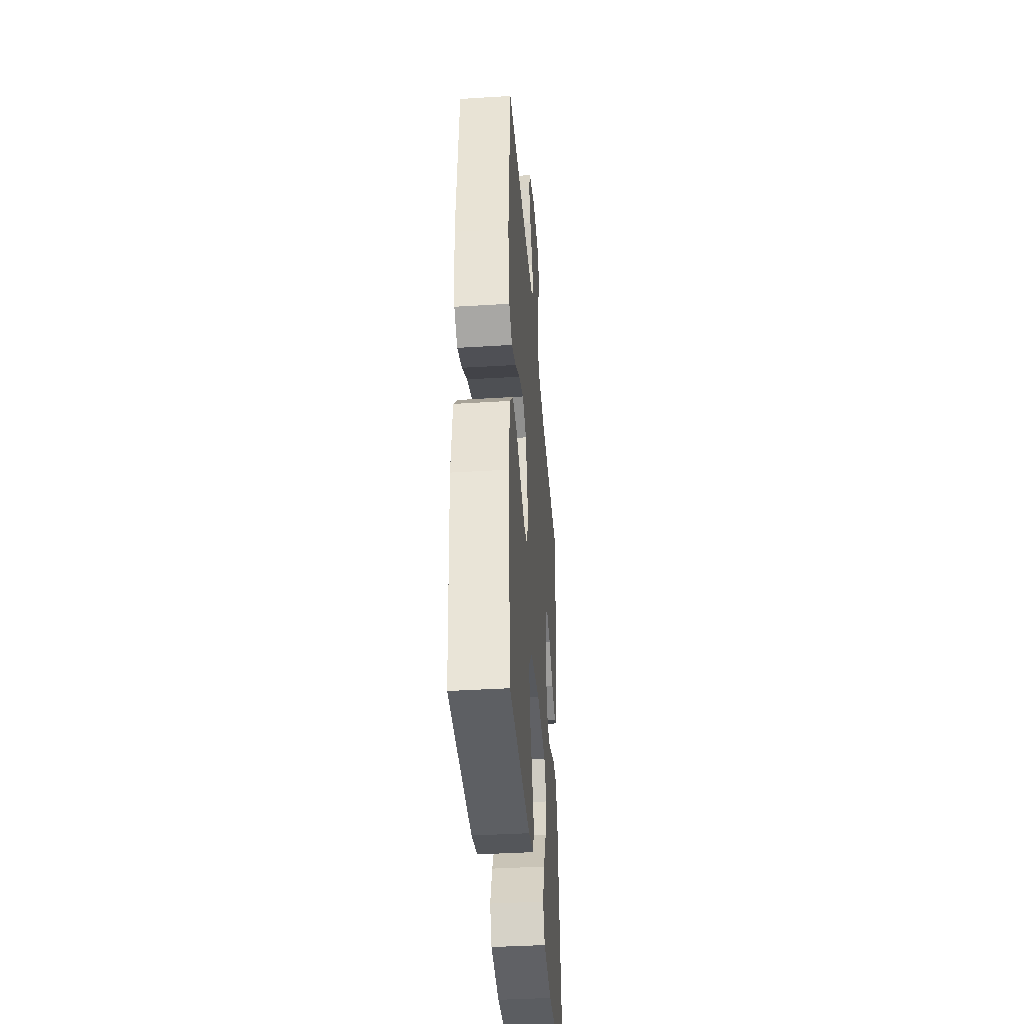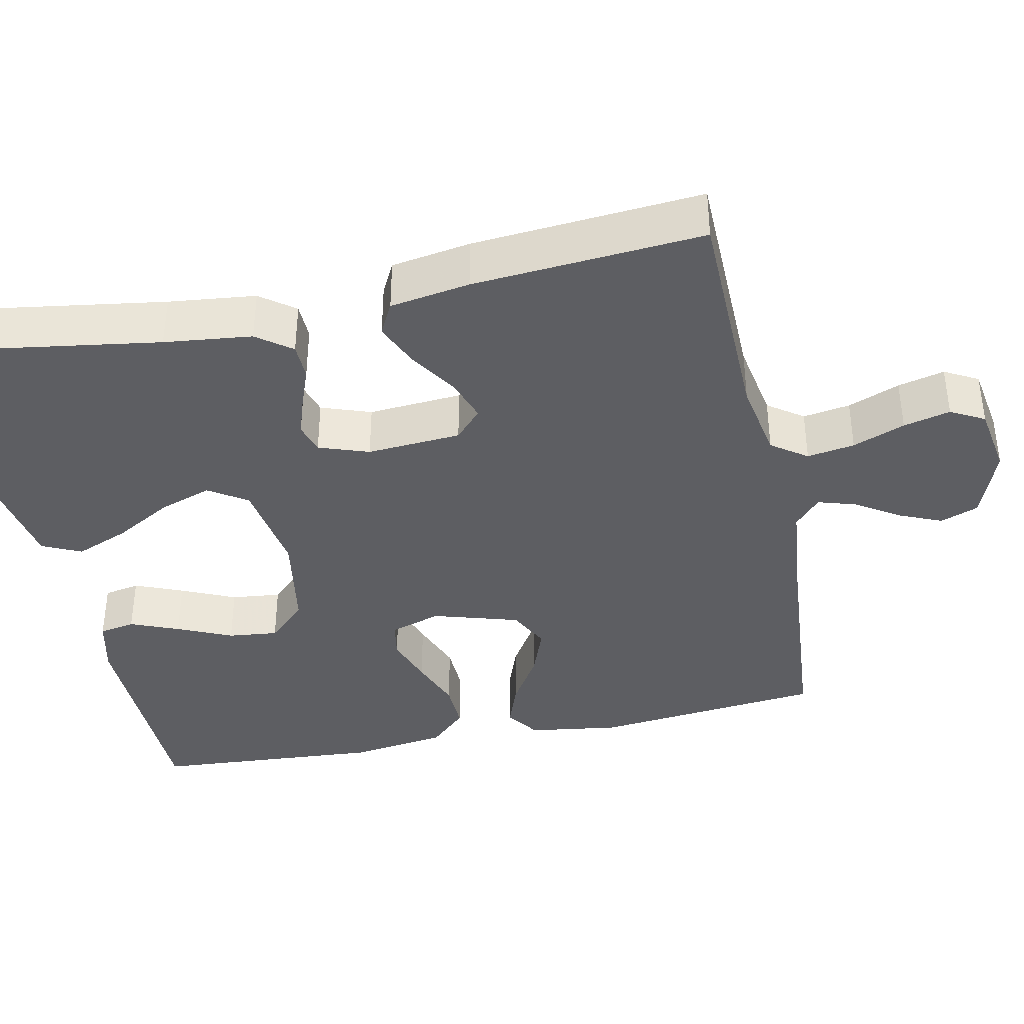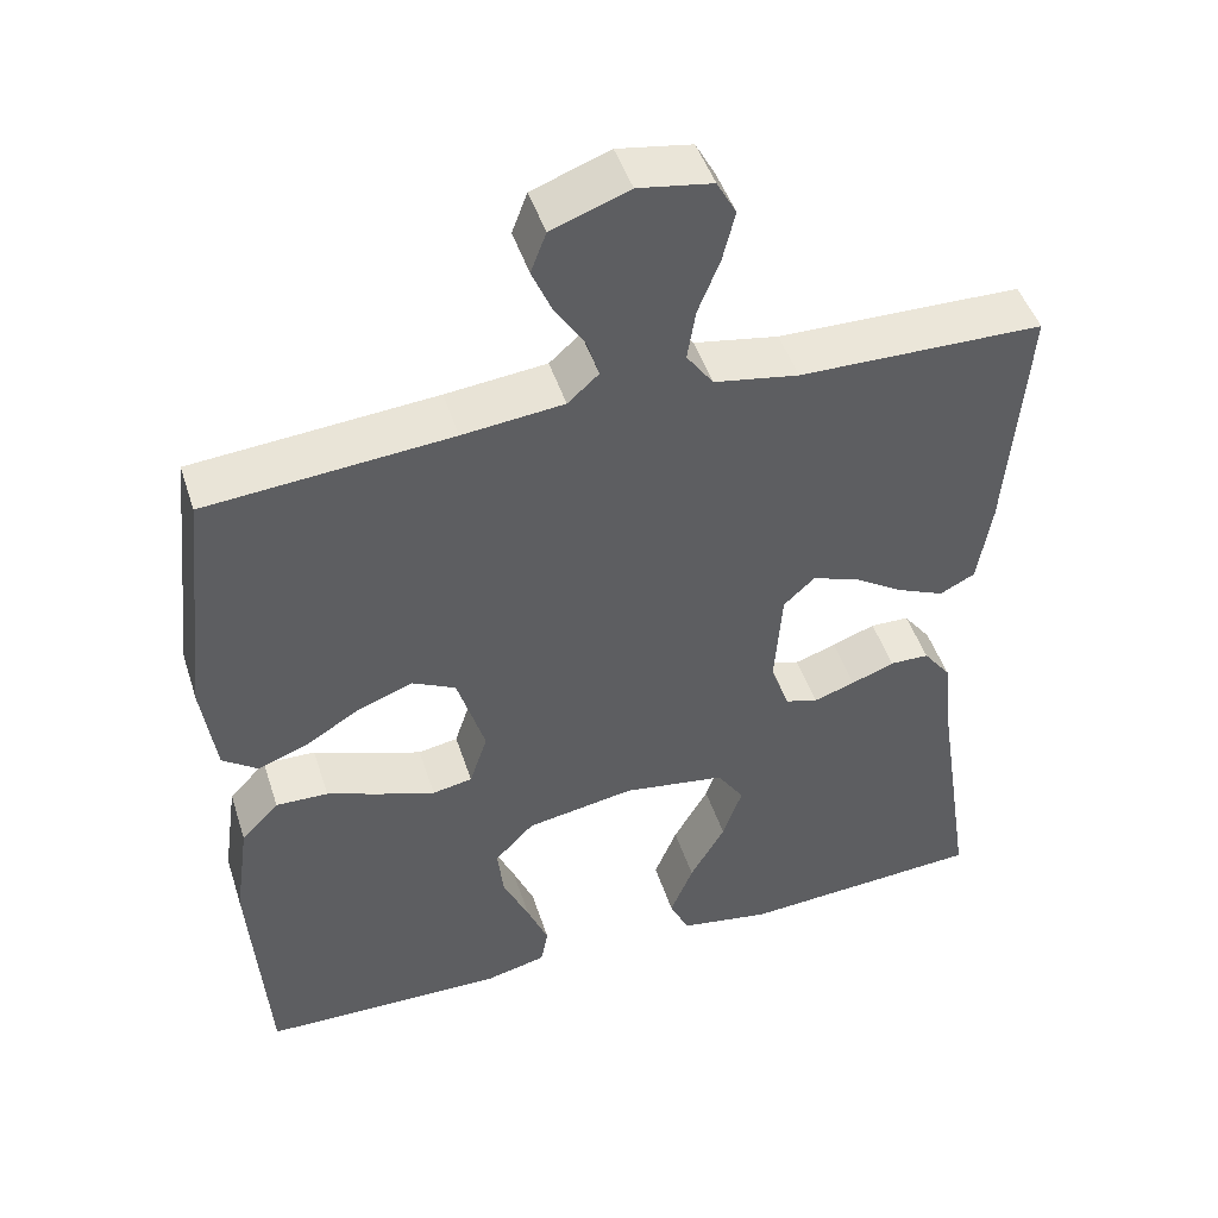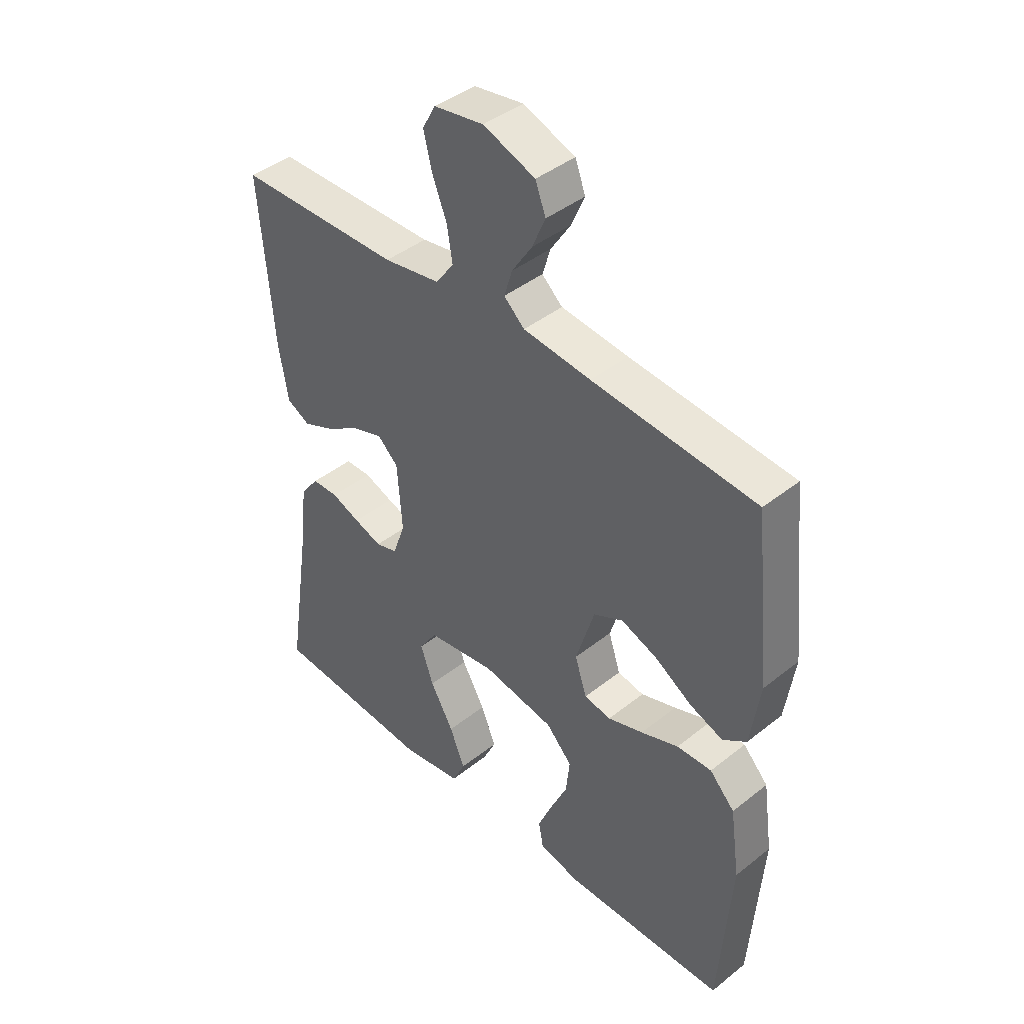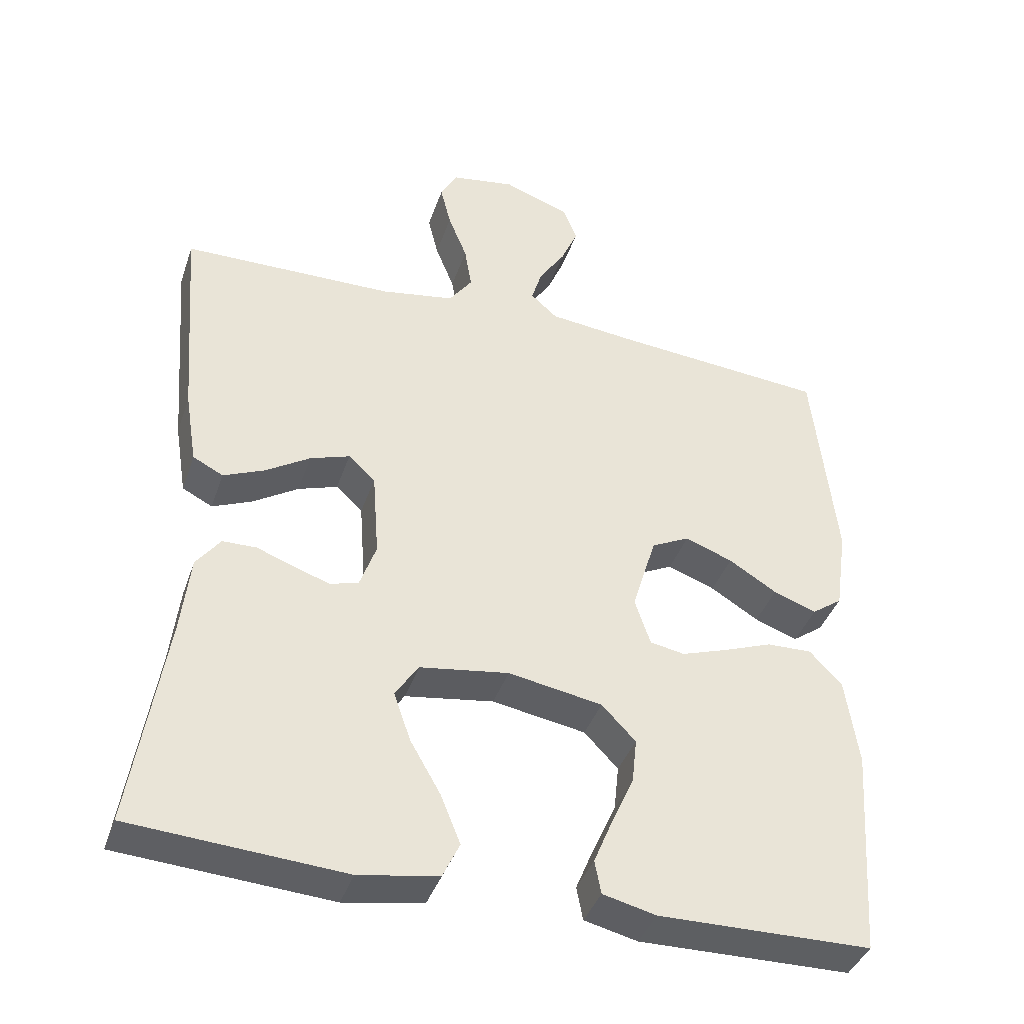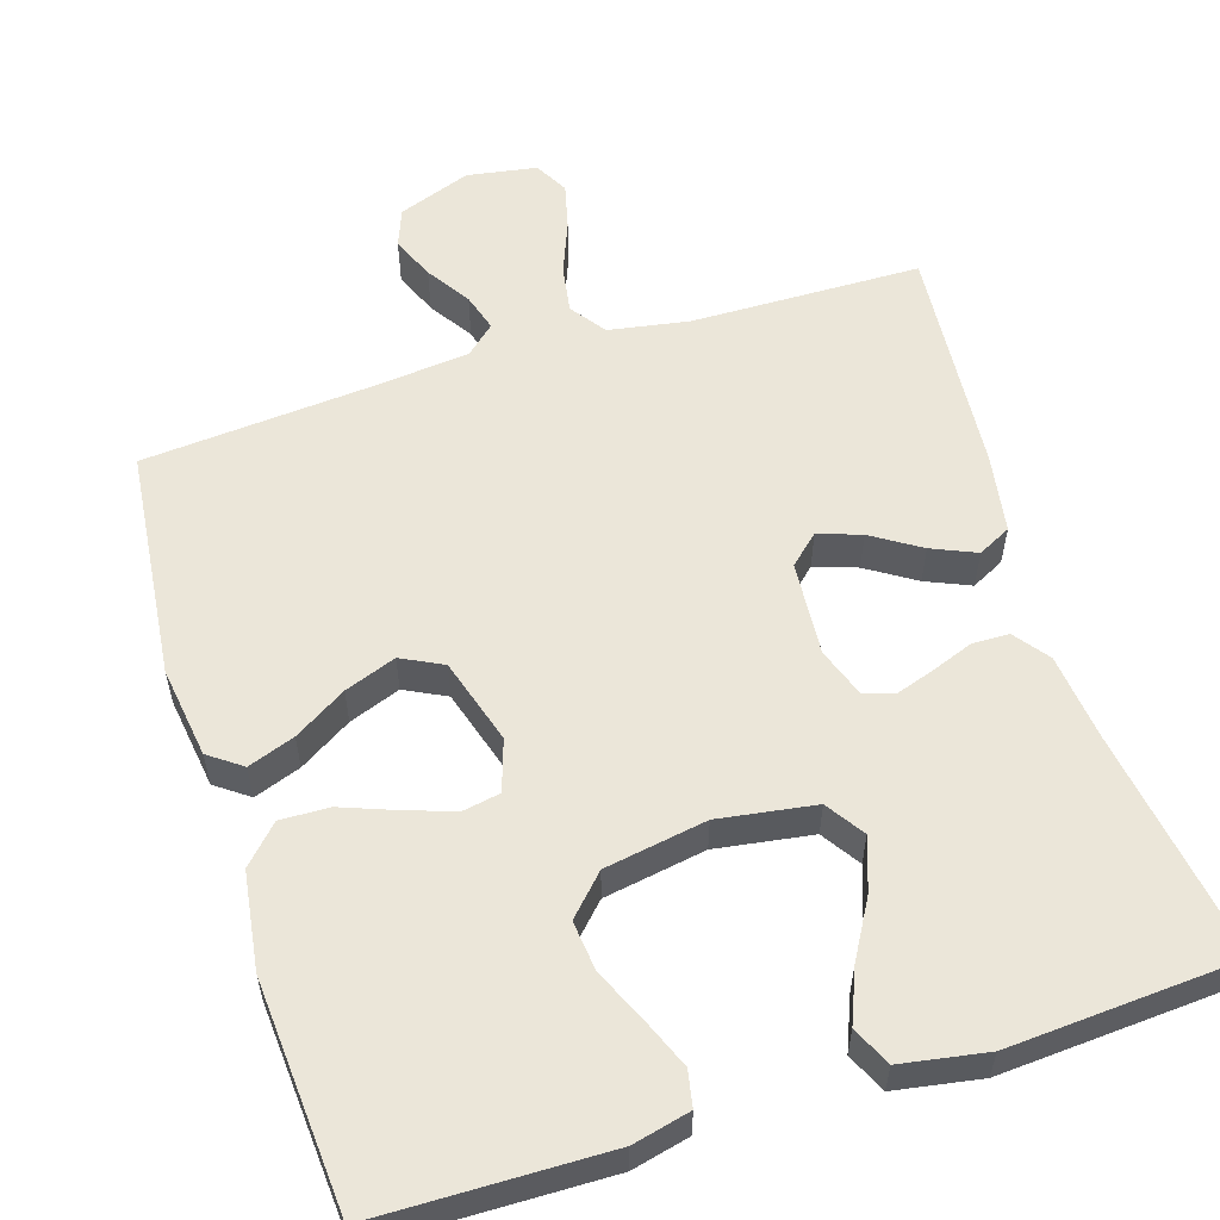
<metadata>
{"format":"obj","ext":"obj","renderer":"f3d","projection":"perspective","resolution":1024,"background":"white","views":[{"elev":-39.3,"azim":94.4,"up":"+Z"},{"elev":-38.4,"azim":-78.1,"up":"+Y"},{"elev":47.0,"azim":162.4,"up":"+Z"},{"elev":42.4,"azim":46.5,"up":"+Z"},{"elev":-40.1,"azim":-18.2,"up":"+Z"},{"elev":57.1,"azim":162.6,"up":"+Y"}]}
</metadata>
<code>
v -0.5 0.07 -0.5
v -0.454 0.07 -0.2
v -0.441 0.07 -0.086
v -0.407 0.07 -0.041
v -0.359 0.07 -0.04
v -0.306 0.07 -0.06
v -0.255 0.07 -0.077
v -0.215 0.07 -0.065
v -0.192 0.07 0
v -0.201 0.07 0.123
v -0.239 0.07 0.158
v -0.295 0.07 0.139
v -0.358 0.07 0.099
v -0.416 0.07 0.074
v -0.459 0.07 0.096
v -0.476 0.07 0.2
v -0.5 0.07 0.5
v -0.2 0.07 0.505
v -0.096 0.07 0.523
v -0.063 0.07 0.569
v -0.073 0.07 0.631
v -0.1 0.07 0.699
v -0.115 0.07 0.76
v -0.091 0.07 0.804
v 0 0.07 0.819
v 0.095 0.07 0.784
v 0.114 0.07 0.734
v 0.09 0.07 0.678
v 0.053 0.07 0.621
v 0.038 0.07 0.572
v 0.076 0.07 0.538
v 0.2 0.07 0.525
v 0.5 0.07 0.5
v 0.532 0.07 0.2
v 0.515 0.07 0.081
v 0.472 0.07 0.05
v 0.411 0.07 0.072
v 0.343 0.07 0.114
v 0.276 0.07 0.139
v 0.222 0.07 0.112
v 0.188 0.07 0
v 0.21 0.07 -0.067
v 0.259 0.07 -0.076
v 0.324 0.07 -0.054
v 0.393 0.07 -0.028
v 0.457 0.07 -0.026
v 0.503 0.07 -0.074
v 0.521 0.07 -0.2
v 0.5 0.07 -0.5
v 0.2 0.07 -0.505
v 0.125 0.07 -0.487
v 0.116 0.07 -0.44
v 0.142 0.07 -0.377
v 0.174 0.07 -0.306
v 0.181 0.07 -0.241
v 0.133 0.07 -0.191
v 0 0.07 -0.168
v -0.126 0.07 -0.187
v -0.159 0.07 -0.237
v -0.135 0.07 -0.306
v -0.092 0.07 -0.381
v -0.064 0.07 -0.45
v -0.088 0.07 -0.501
v -0.2 0.07 -0.52
v -0.5 0 -0.5
v -0.454 0 -0.2
v -0.441 0 -0.086
v -0.407 0 -0.041
v -0.359 0 -0.04
v -0.306 0 -0.06
v -0.255 0 -0.077
v -0.215 0 -0.065
v -0.192 0 0
v -0.201 0 0.123
v -0.239 0 0.158
v -0.295 0 0.139
v -0.358 0 0.099
v -0.416 0 0.074
v -0.459 0 0.096
v -0.476 0 0.2
v -0.5 0 0.5
v -0.2 0 0.505
v -0.096 0 0.523
v -0.063 0 0.569
v -0.073 0 0.631
v -0.1 0 0.699
v -0.115 0 0.76
v -0.091 0 0.804
v 0 0 0.819
v 0.095 0 0.784
v 0.114 0 0.734
v 0.09 0 0.678
v 0.053 0 0.621
v 0.038 0 0.572
v 0.076 0 0.538
v 0.2 0 0.525
v 0.5 0 0.5
v 0.532 0 0.2
v 0.515 0 0.081
v 0.472 0 0.05
v 0.411 0 0.072
v 0.343 0 0.114
v 0.276 0 0.139
v 0.222 0 0.112
v 0.188 0 0
v 0.21 0 -0.067
v 0.259 0 -0.076
v 0.324 0 -0.054
v 0.393 0 -0.028
v 0.457 0 -0.026
v 0.503 0 -0.074
v 0.521 0 -0.2
v 0.5 0 -0.5
v 0.2 0 -0.505
v 0.125 0 -0.487
v 0.116 0 -0.44
v 0.142 0 -0.377
v 0.174 0 -0.306
v 0.181 0 -0.241
v 0.133 0 -0.191
v 0 0 -0.168
v -0.126 0 -0.187
v -0.159 0 -0.237
v -0.135 0 -0.306
v -0.092 0 -0.381
v -0.064 0 -0.45
v -0.088 0 -0.501
v -0.2 0 -0.52
f 64 1 2
f 63 64 2
f 62 63 2
f 61 62 2
f 60 61 2
f 4 5 6
f 3 4 6
f 2 3 6
f 60 2 6
f 59 60 6
f 58 59 6 7
f 57 58 7 8
f 56 57 8 9
f 52 53 54
f 51 52 54
f 50 51 54
f 49 50 54
f 48 49 54
f 47 48 54
f 46 47 54
f 45 46 54
f 44 45 54
f 43 44 54 55
f 42 43 55 56
f 36 37 38
f 35 36 38
f 34 35 38
f 33 34 38
f 32 33 38
f 31 32 38 39
f 30 31 39 40
f 27 28 29
f 26 27 29
f 25 26 29
f 24 25 29
f 23 24 29
f 22 23 29
f 21 22 29
f 20 21 29 30
f 30 40 41
f 20 30 41
f 19 20 41
f 16 17 18
f 15 16 18
f 14 15 18
f 13 14 18
f 12 13 18
f 11 12 18 19
f 56 9 10
f 42 56 10
f 41 42 10
f 19 41 10
f 10 11 19
f 66 65 128
f 66 128 127
f 66 127 126
f 66 126 125
f 66 125 124
f 70 69 68
f 70 68 67
f 70 67 66
f 70 66 124
f 70 124 123
f 71 70 123 122
f 72 71 122 121
f 73 72 121 120
f 118 117 116
f 118 116 115
f 118 115 114
f 118 114 113
f 118 113 112
f 118 112 111
f 118 111 110
f 118 110 109
f 118 109 108
f 119 118 108 107
f 120 119 107 106
f 102 101 100
f 102 100 99
f 102 99 98
f 102 98 97
f 102 97 96
f 103 102 96 95
f 104 103 95 94
f 93 92 91
f 93 91 90
f 93 90 89
f 93 89 88
f 93 88 87
f 93 87 86
f 93 86 85
f 94 93 85 84
f 105 104 94
f 105 94 84
f 105 84 83
f 82 81 80
f 82 80 79
f 82 79 78
f 82 78 77
f 82 77 76
f 83 82 76 75
f 74 73 120
f 74 120 106
f 74 106 105
f 74 105 83
f 83 75 74
f 1 65 66 2
f 2 66 67 3
f 3 67 68 4
f 4 68 69 5
f 5 69 70 6
f 6 70 71 7
f 7 71 72 8
f 8 72 73 9
f 9 73 74 10
f 10 74 75 11
f 11 75 76 12
f 12 76 77 13
f 13 77 78 14
f 14 78 79 15
f 15 79 80 16
f 16 80 81 17
f 17 81 82 18
f 18 82 83 19
f 19 83 84 20
f 20 84 85 21
f 21 85 86 22
f 22 86 87 23
f 23 87 88 24
f 24 88 89 25
f 25 89 90 26
f 26 90 91 27
f 27 91 92 28
f 28 92 93 29
f 29 93 94 30
f 30 94 95 31
f 31 95 96 32
f 32 96 97 33
f 33 97 98 34
f 34 98 99 35
f 35 99 100 36
f 36 100 101 37
f 37 101 102 38
f 38 102 103 39
f 39 103 104 40
f 40 104 105 41
f 41 105 106 42
f 42 106 107 43
f 43 107 108 44
f 44 108 109 45
f 45 109 110 46
f 46 110 111 47
f 47 111 112 48
f 48 112 113 49
f 49 113 114 50
f 50 114 115 51
f 51 115 116 52
f 52 116 117 53
f 53 117 118 54
f 54 118 119 55
f 55 119 120 56
f 56 120 121 57
f 57 121 122 58
f 58 122 123 59
f 59 123 124 60
f 60 124 125 61
f 61 125 126 62
f 62 126 127 63
f 63 127 128 64
f 64 128 65 1

</code>
